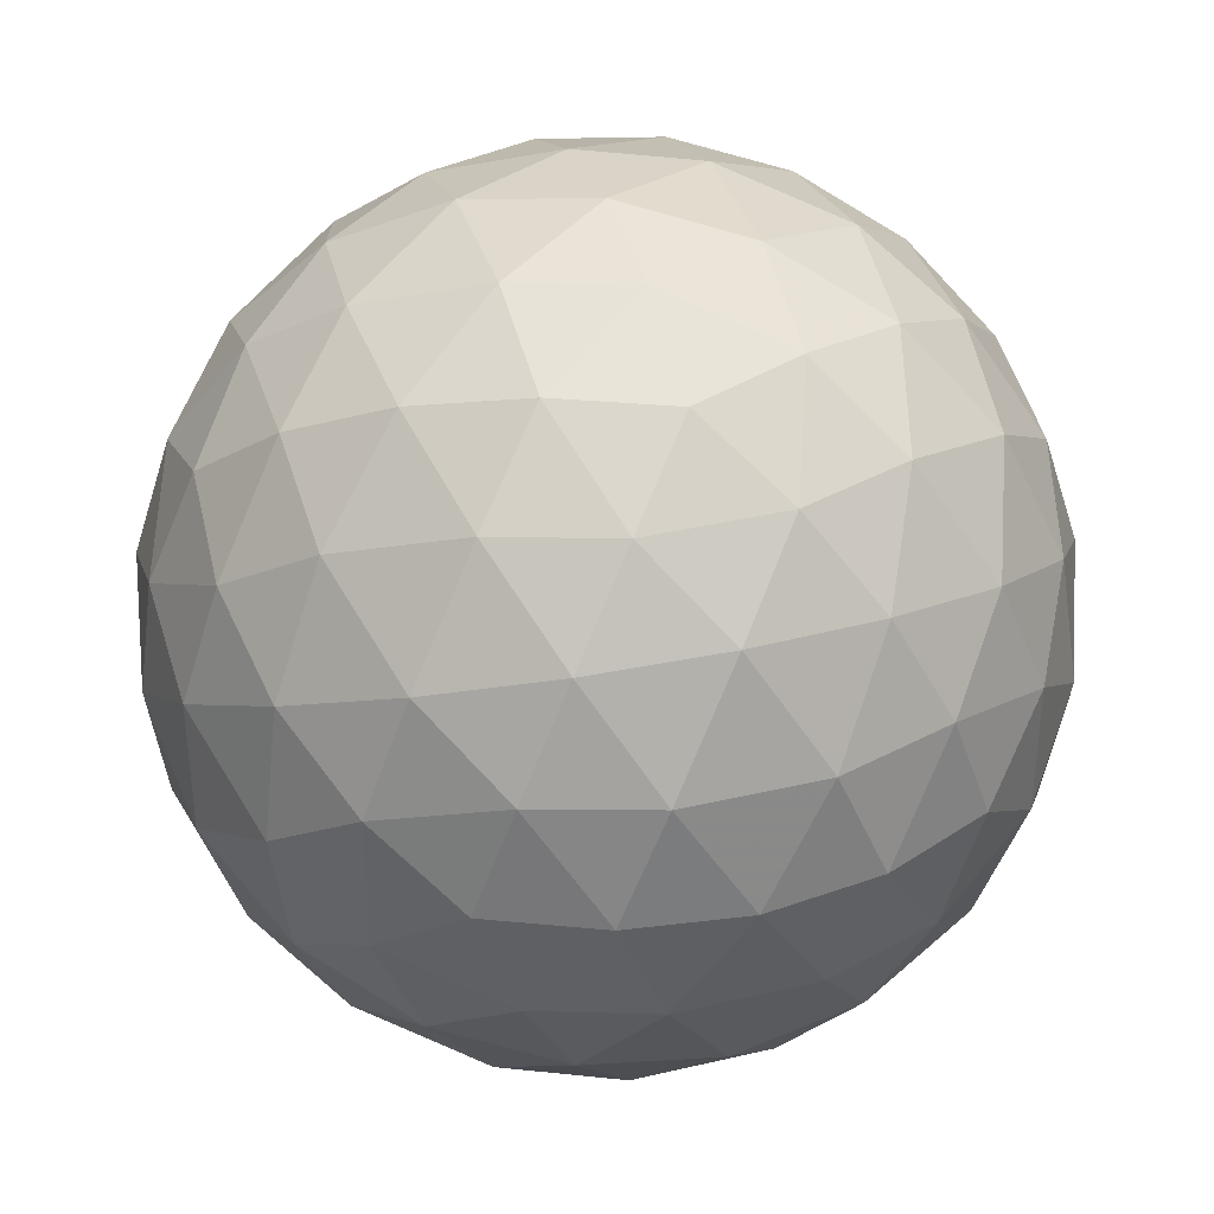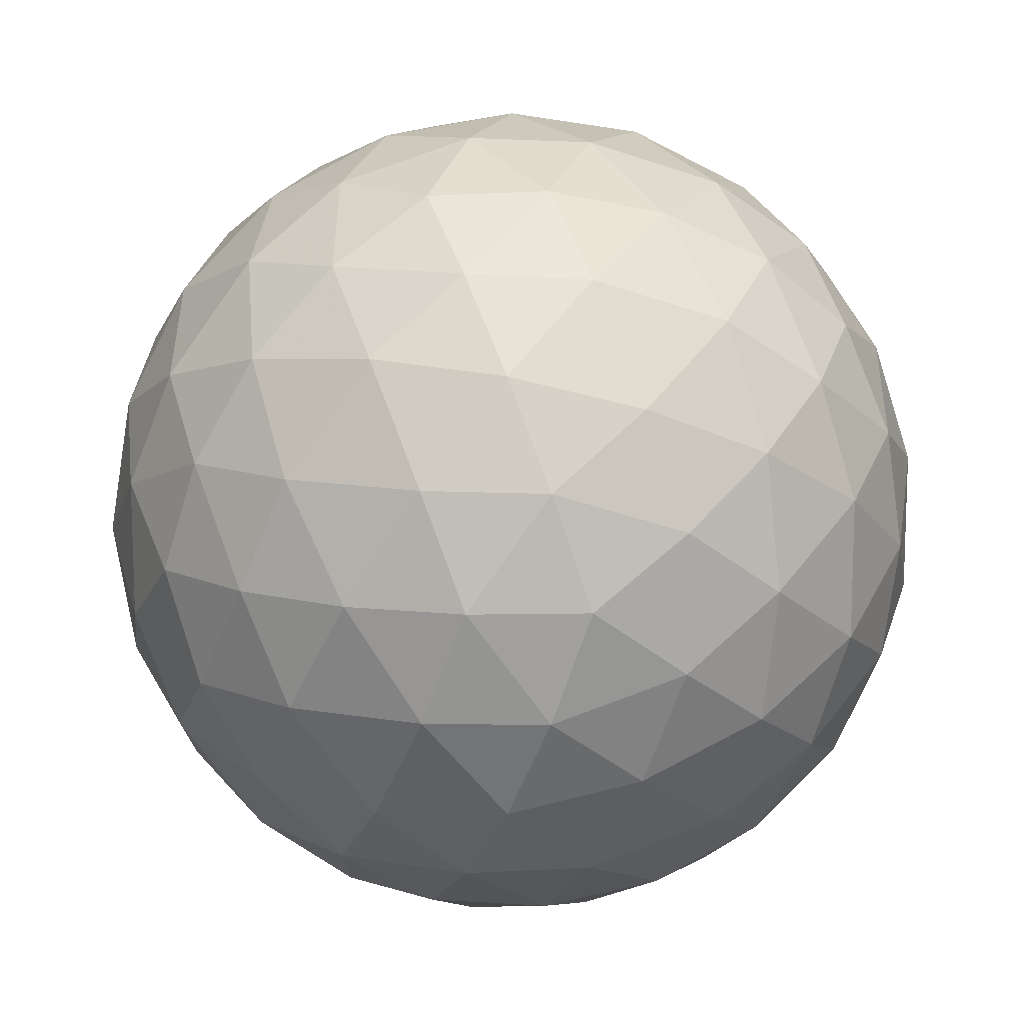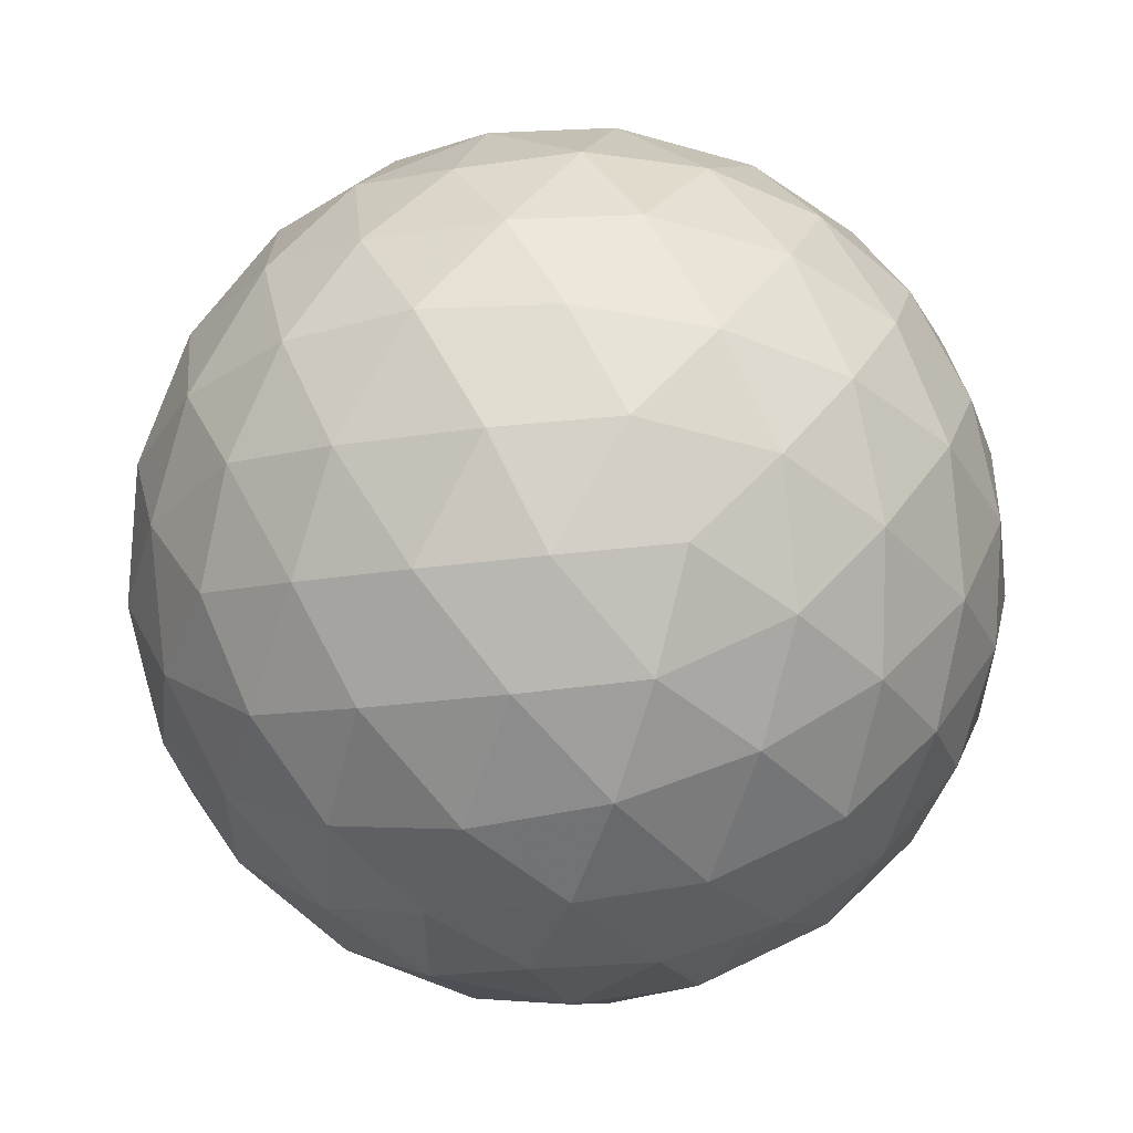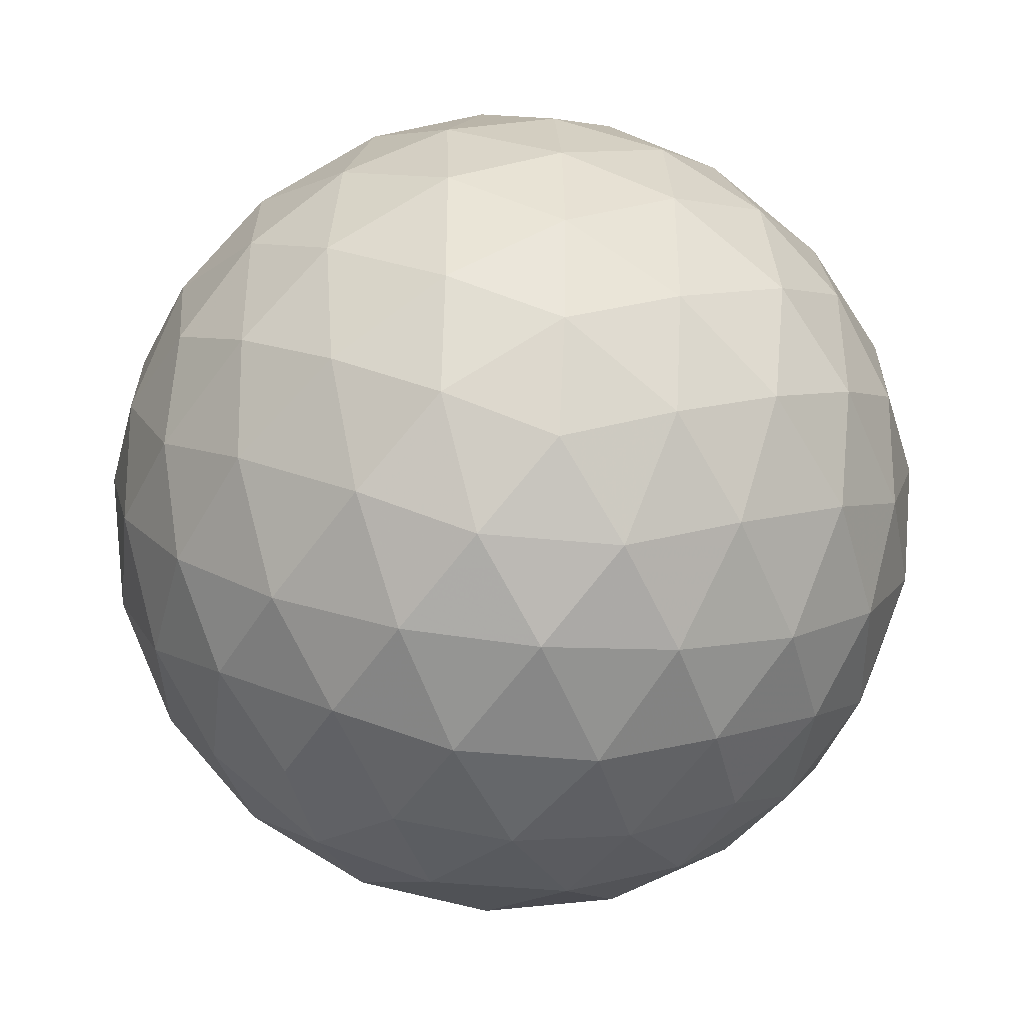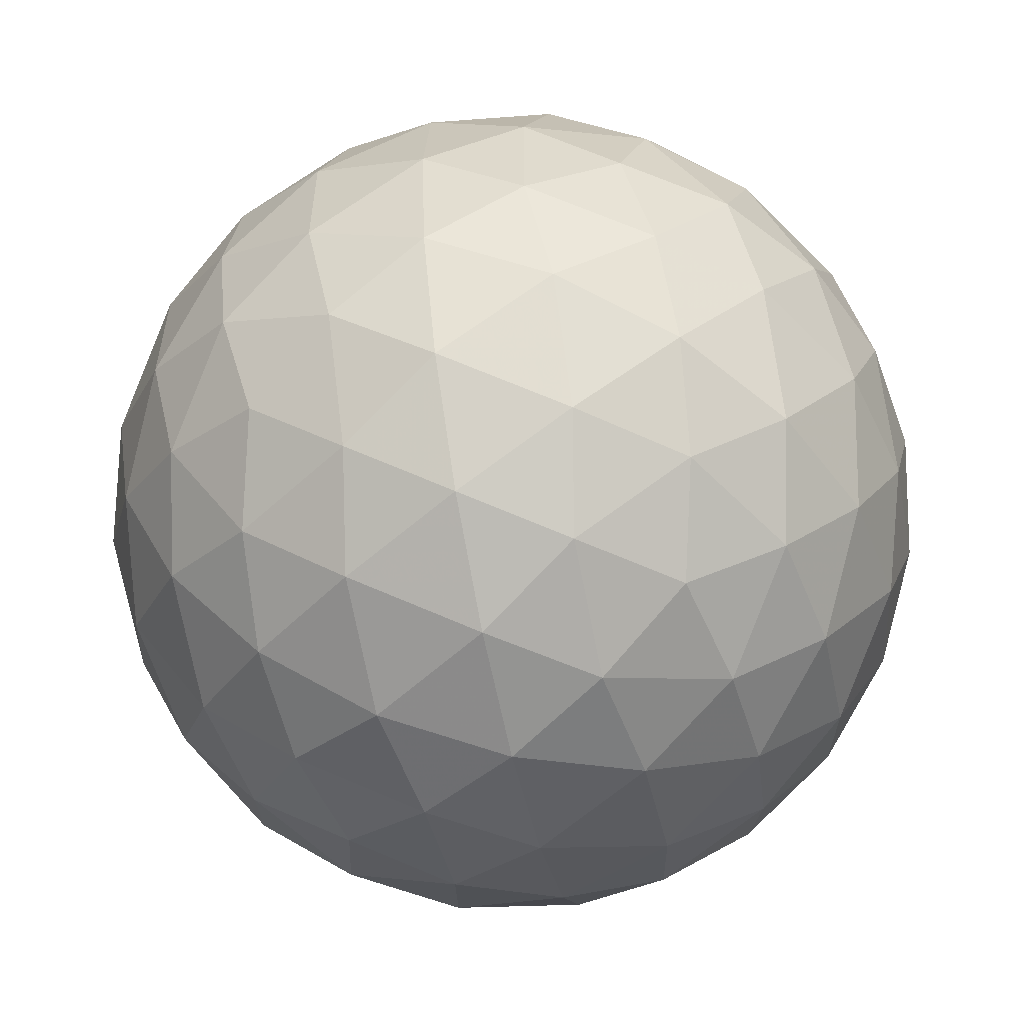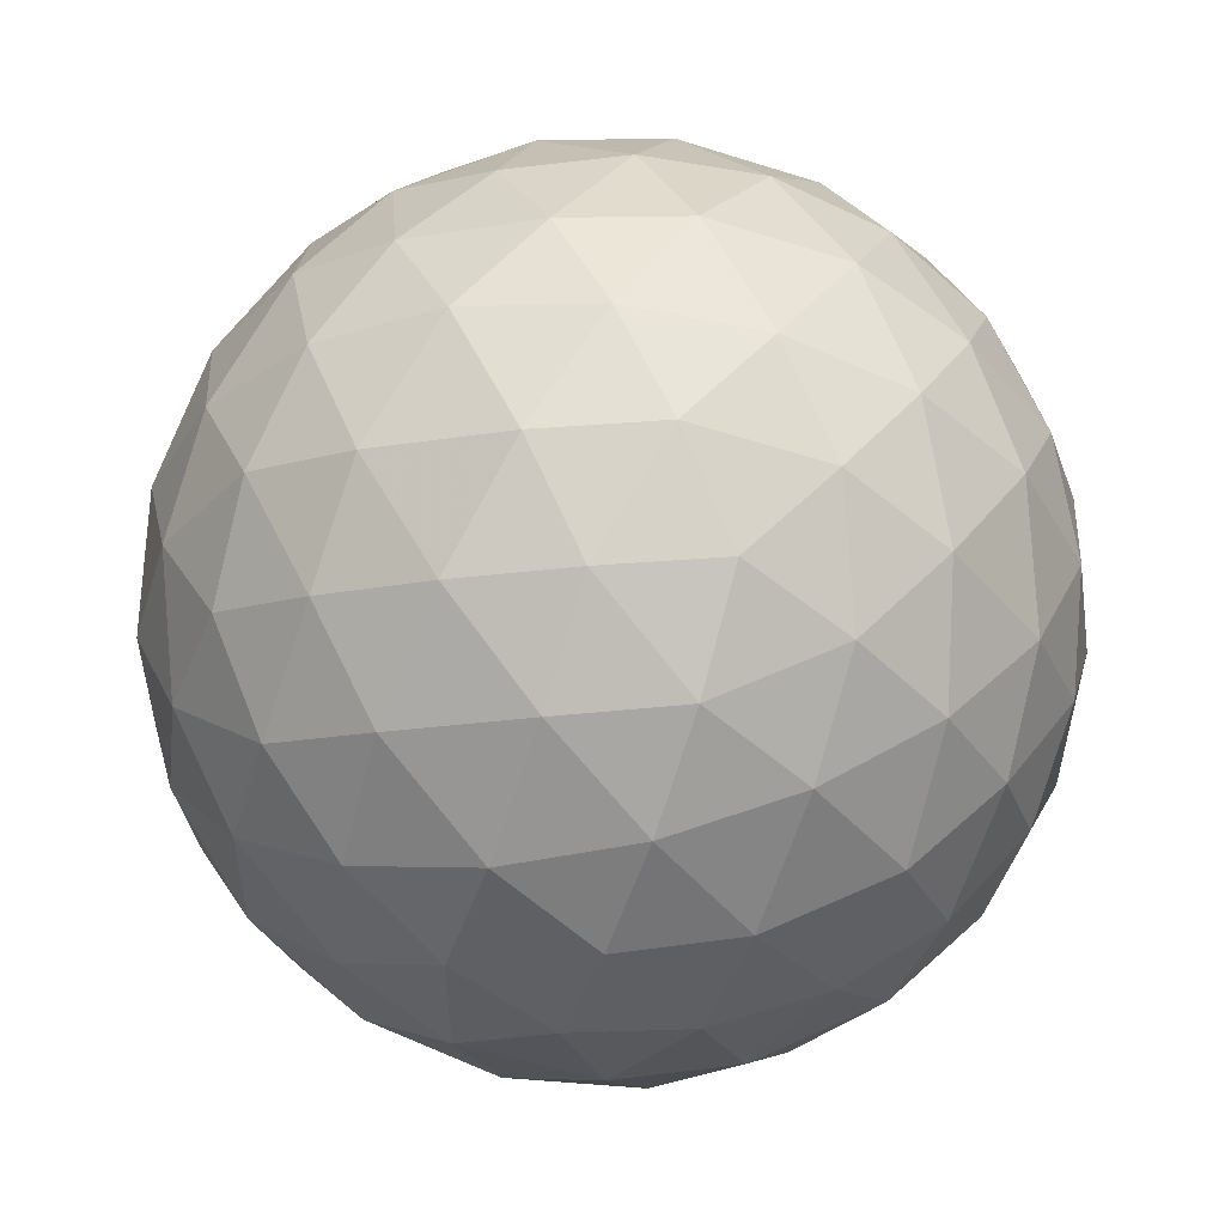
<metadata>
{"format":"obj","ext":"obj","renderer":"f3d","projection":"perspective","resolution":1024,"background":"white","views":[{"elev":37.5,"azim":163.2,"up":"+Y"},{"elev":12.9,"azim":111.6,"up":"+Z"},{"elev":58.4,"azim":-27.2,"up":"+Y"},{"elev":-41.4,"azim":-6.9,"up":"+Z"},{"elev":-57.2,"azim":-46.3,"up":"+Y"},{"elev":54.9,"azim":64.2,"up":"+Z"}]}
</metadata>
<code>
v -30.53 -74.35 -17.23
v -30.85 -75.24 -17.27
v -31.4 -74.35 -17.61
v -31.28 -76.07 -17.09
v -31.78 -75.25 -17.58
v -32.34 -74.35 -17.74
v -31.79 -76.76 -16.69
v -32.34 -76.16 -17.23
v -32.34 -77.27 -16.11
v -32.89 -76.76 -16.69
v -33.4 -76.07 -17.09
v -32.9 -75.25 -17.58
v -33.28 -74.35 -17.61
v -33.83 -75.24 -17.27
v -34.15 -74.35 -17.23
v -32.34 -71.43 -16.11
v -31.79 -71.94 -16.69
v -32.89 -71.94 -16.69
v -31.28 -72.63 -17.09
v -32.34 -72.54 -17.23
v -33.4 -72.63 -17.09
v -30.85 -73.46 -17.27
v -31.78 -73.45 -17.58
v -32.9 -73.45 -17.58
v -33.83 -73.46 -17.27
v -35.26 -72.54 -14.31
v -34.75 -71.97 -14.86
v -35.3 -72.86 -15.2
v -34.06 -71.57 -15.37
v -34.7 -72.33 -15.77
v -35.12 -73.29 -16.03
v -33.23 -71.39 -15.8
v -33.8 -71.99 -16.33
v -34.36 -72.89 -16.67
v -34.72 -73.8 -16.72
v -35.26 -76.16 -14.31
v -35.64 -75.29 -14.31
v -35.3 -75.84 -15.2
v -35.78 -74.35 -14.31
v -35.61 -74.91 -15.21
v -35.12 -75.41 -16.03
v -35.64 -73.41 -14.31
v -35.61 -73.79 -15.21
v -35.26 -74.35 -16.11
v -34.72 -74.9 -16.72
v -33.23 -77.31 -15.8
v -34.06 -77.13 -15.37
v -33.8 -76.71 -16.33
v -34.75 -76.73 -14.86
v -34.7 -76.37 -15.77
v -34.36 -75.81 -16.67
v -32.34 -77.27 -12.5
v -31.79 -76.76 -11.93
v -32.89 -76.76 -11.93
v -31.28 -76.07 -11.53
v -32.34 -76.16 -11.39
v -33.4 -76.07 -11.53
v -30.85 -75.24 -11.34
v -31.78 -75.25 -11.04
v -30.53 -74.35 -11.39
v -31.4 -74.35 -11
v -32.34 -74.35 -10.87
v -32.9 -75.25 -11.04
v -33.83 -75.24 -11.34
v -33.28 -74.35 -11
v -34.15 -74.35 -11.39
v -34.75 -76.73 -13.76
v -35.3 -75.84 -13.42
v -34.06 -77.13 -13.25
v -34.7 -76.37 -12.85
v -35.12 -75.41 -12.59
v -33.23 -77.31 -12.82
v -33.8 -76.71 -12.29
v -34.36 -75.81 -11.94
v -34.72 -74.9 -11.9
v -35.3 -72.86 -13.42
v -35.61 -73.79 -13.41
v -35.12 -73.29 -12.59
v -35.61 -74.91 -13.41
v -35.26 -74.35 -12.5
v -34.72 -73.8 -11.9
v -32.34 -71.43 -12.5
v -33.23 -71.39 -12.82
v -32.89 -71.94 -11.93
v -34.06 -71.57 -13.25
v -33.8 -71.99 -12.29
v -33.4 -72.63 -11.53
v -34.75 -71.97 -13.76
v -34.7 -72.33 -12.85
v -34.36 -72.89 -11.94
v -33.83 -73.46 -11.34
v -30.85 -73.46 -11.34
v -31.28 -72.63 -11.53
v -31.78 -73.45 -11.04
v -31.79 -71.94 -11.93
v -32.34 -72.54 -11.39
v -32.9 -73.45 -11.04
v -31.45 -71.39 -12.82
v -30.88 -71.99 -12.29
v -30.62 -71.57 -13.25
v -30.32 -72.89 -11.94
v -29.96 -73.8 -11.9
v -29.56 -73.29 -12.59
v -29.98 -72.33 -12.85
v -29.93 -71.97 -13.76
v -29.38 -72.86 -13.42
v -29.42 -72.54 -14.31
v -32.34 -71.04 -15.25
v -31.45 -71.39 -15.8
v -32.34 -70.91 -14.31
v -31.44 -71.08 -14.87
v -30.62 -71.57 -15.37
v -32.34 -71.04 -13.37
v -31.44 -71.08 -13.75
v -30.53 -71.43 -14.31
v -29.93 -71.97 -14.86
v -29.96 -73.8 -16.72
v -30.32 -72.89 -16.67
v -29.56 -73.29 -16.03
v -30.88 -71.99 -16.33
v -29.98 -72.33 -15.77
v -29.38 -72.86 -15.2
v -29.42 -76.16 -14.31
v -29.38 -75.84 -15.2
v -29.04 -75.29 -14.31
v -29.56 -75.41 -16.03
v -29.07 -74.91 -15.21
v -28.9 -74.35 -14.31
v -29.96 -74.9 -16.72
v -29.42 -74.35 -16.11
v -29.07 -73.79 -15.21
v -29.04 -73.41 -14.31
v -29.96 -74.9 -11.9
v -29.56 -75.41 -12.59
v -29.42 -74.35 -12.5
v -29.38 -75.84 -13.42
v -29.07 -74.91 -13.41
v -29.07 -73.79 -13.41
v -33.24 -71.08 -13.75
v -33.24 -71.08 -14.87
v -34.15 -71.43 -14.31
v -32.34 -77.65 -15.25
v -32.34 -77.78 -14.31
v -33.24 -77.62 -14.87
v -32.34 -77.65 -13.37
v -33.24 -77.62 -13.75
v -34.15 -77.27 -14.31
v -29.93 -76.73 -13.76
v -29.98 -76.37 -12.85
v -30.62 -77.13 -13.25
v -30.32 -75.81 -11.94
v -30.88 -76.71 -12.29
v -31.45 -77.31 -12.82
v -31.45 -77.31 -15.8
v -30.62 -77.13 -15.37
v -31.44 -77.62 -14.87
v -29.93 -76.73 -14.86
v -30.53 -77.27 -14.31
v -31.44 -77.62 -13.75
v -30.32 -75.81 -16.67
v -29.98 -76.37 -15.77
v -30.88 -76.71 -16.33
f 1 2 3
f 2 4 5
f 2 5 3
f 3 5 6
f 4 7 8
f 7 9 10
f 7 10 8
f 8 10 11
f 4 8 5
f 8 11 12
f 8 12 5
f 5 12 6
f 6 12 13
f 12 11 14
f 12 14 13
f 13 14 15
f 16 17 18
f 17 19 20
f 17 20 18
f 18 20 21
f 19 22 23
f 22 1 3
f 22 3 23
f 23 3 6
f 19 23 20
f 23 6 24
f 23 24 20
f 20 24 21
f 21 24 25
f 24 6 13
f 24 13 25
f 25 13 15
f 26 27 28
f 27 29 30
f 27 30 28
f 28 30 31
f 29 32 33
f 32 16 18
f 32 18 33
f 33 18 21
f 29 33 30
f 33 21 34
f 33 34 30
f 30 34 31
f 31 34 35
f 34 21 25
f 34 25 35
f 35 25 15
f 36 37 38
f 37 39 40
f 37 40 38
f 38 40 41
f 39 42 43
f 42 26 28
f 42 28 43
f 43 28 31
f 39 43 40
f 43 31 44
f 43 44 40
f 40 44 41
f 41 44 45
f 44 31 35
f 44 35 45
f 45 35 15
f 9 46 10
f 46 47 48
f 46 48 10
f 10 48 11
f 47 49 50
f 49 36 38
f 49 38 50
f 50 38 41
f 47 50 48
f 50 41 51
f 50 51 48
f 48 51 11
f 11 51 14
f 51 41 45
f 51 45 14
f 14 45 15
f 52 53 54
f 53 55 56
f 53 56 54
f 54 56 57
f 55 58 59
f 58 60 61
f 58 61 59
f 59 61 62
f 55 59 56
f 59 62 63
f 59 63 56
f 56 63 57
f 57 63 64
f 63 62 65
f 63 65 64
f 64 65 66
f 36 67 68
f 67 69 70
f 67 70 68
f 68 70 71
f 69 72 73
f 72 52 54
f 72 54 73
f 73 54 57
f 69 73 70
f 73 57 74
f 73 74 70
f 70 74 71
f 71 74 75
f 74 57 64
f 74 64 75
f 75 64 66
f 26 42 76
f 42 39 77
f 42 77 76
f 76 77 78
f 39 37 79
f 37 36 68
f 37 68 79
f 79 68 71
f 39 79 77
f 79 71 80
f 79 80 77
f 77 80 78
f 78 80 81
f 80 71 75
f 80 75 81
f 81 75 66
f 82 83 84
f 83 85 86
f 83 86 84
f 84 86 87
f 85 88 89
f 88 26 76
f 88 76 89
f 89 76 78
f 85 89 86
f 89 78 90
f 89 90 86
f 86 90 87
f 87 90 91
f 90 78 81
f 90 81 91
f 91 81 66
f 60 92 61
f 92 93 94
f 92 94 61
f 61 94 62
f 93 95 96
f 95 82 84
f 95 84 96
f 96 84 87
f 93 96 94
f 96 87 97
f 96 97 94
f 94 97 62
f 62 97 65
f 97 87 91
f 97 91 65
f 65 91 66
f 82 95 98
f 95 93 99
f 95 99 98
f 98 99 100
f 93 92 101
f 92 60 102
f 92 102 101
f 101 102 103
f 93 101 99
f 101 103 104
f 101 104 99
f 99 104 100
f 100 104 105
f 104 103 106
f 104 106 105
f 105 106 107
f 16 108 109
f 108 110 111
f 108 111 109
f 109 111 112
f 110 113 114
f 113 82 98
f 113 98 114
f 114 98 100
f 110 114 111
f 114 100 115
f 114 115 111
f 111 115 112
f 112 115 116
f 115 100 105
f 115 105 116
f 116 105 107
f 1 22 117
f 22 19 118
f 22 118 117
f 117 118 119
f 19 17 120
f 17 16 109
f 17 109 120
f 120 109 112
f 19 120 118
f 120 112 121
f 120 121 118
f 118 121 119
f 119 121 122
f 121 112 116
f 121 116 122
f 122 116 107
f 123 124 125
f 124 126 127
f 124 127 125
f 125 127 128
f 126 129 130
f 129 1 117
f 129 117 130
f 130 117 119
f 126 130 127
f 130 119 131
f 130 131 127
f 127 131 128
f 128 131 132
f 131 119 122
f 131 122 132
f 132 122 107
f 60 133 102
f 133 134 135
f 133 135 102
f 102 135 103
f 134 136 137
f 136 123 125
f 136 125 137
f 137 125 128
f 134 137 135
f 137 128 138
f 137 138 135
f 135 138 103
f 103 138 106
f 138 128 132
f 138 132 106
f 106 132 107
f 82 113 83
f 113 110 139
f 113 139 83
f 83 139 85
f 110 108 140
f 108 16 32
f 108 32 140
f 140 32 29
f 110 140 139
f 140 29 141
f 140 141 139
f 139 141 85
f 85 141 88
f 141 29 27
f 141 27 88
f 88 27 26
f 9 142 46
f 142 143 144
f 142 144 46
f 46 144 47
f 143 145 146
f 145 52 72
f 145 72 146
f 146 72 69
f 143 146 144
f 146 69 147
f 146 147 144
f 144 147 47
f 47 147 49
f 147 69 67
f 147 67 49
f 49 67 36
f 123 136 148
f 136 134 149
f 136 149 148
f 148 149 150
f 134 133 151
f 133 60 58
f 133 58 151
f 151 58 55
f 134 151 149
f 151 55 152
f 151 152 149
f 149 152 150
f 150 152 153
f 152 55 53
f 152 53 153
f 153 53 52
f 9 154 142
f 154 155 156
f 154 156 142
f 142 156 143
f 155 157 158
f 157 123 148
f 157 148 158
f 158 148 150
f 155 158 156
f 158 150 159
f 158 159 156
f 156 159 143
f 143 159 145
f 159 150 153
f 159 153 145
f 145 153 52
f 1 129 2
f 129 126 160
f 129 160 2
f 2 160 4
f 126 124 161
f 124 123 157
f 124 157 161
f 161 157 155
f 126 161 160
f 161 155 162
f 161 162 160
f 160 162 4
f 4 162 7
f 162 155 154
f 162 154 7
f 7 154 9

</code>
